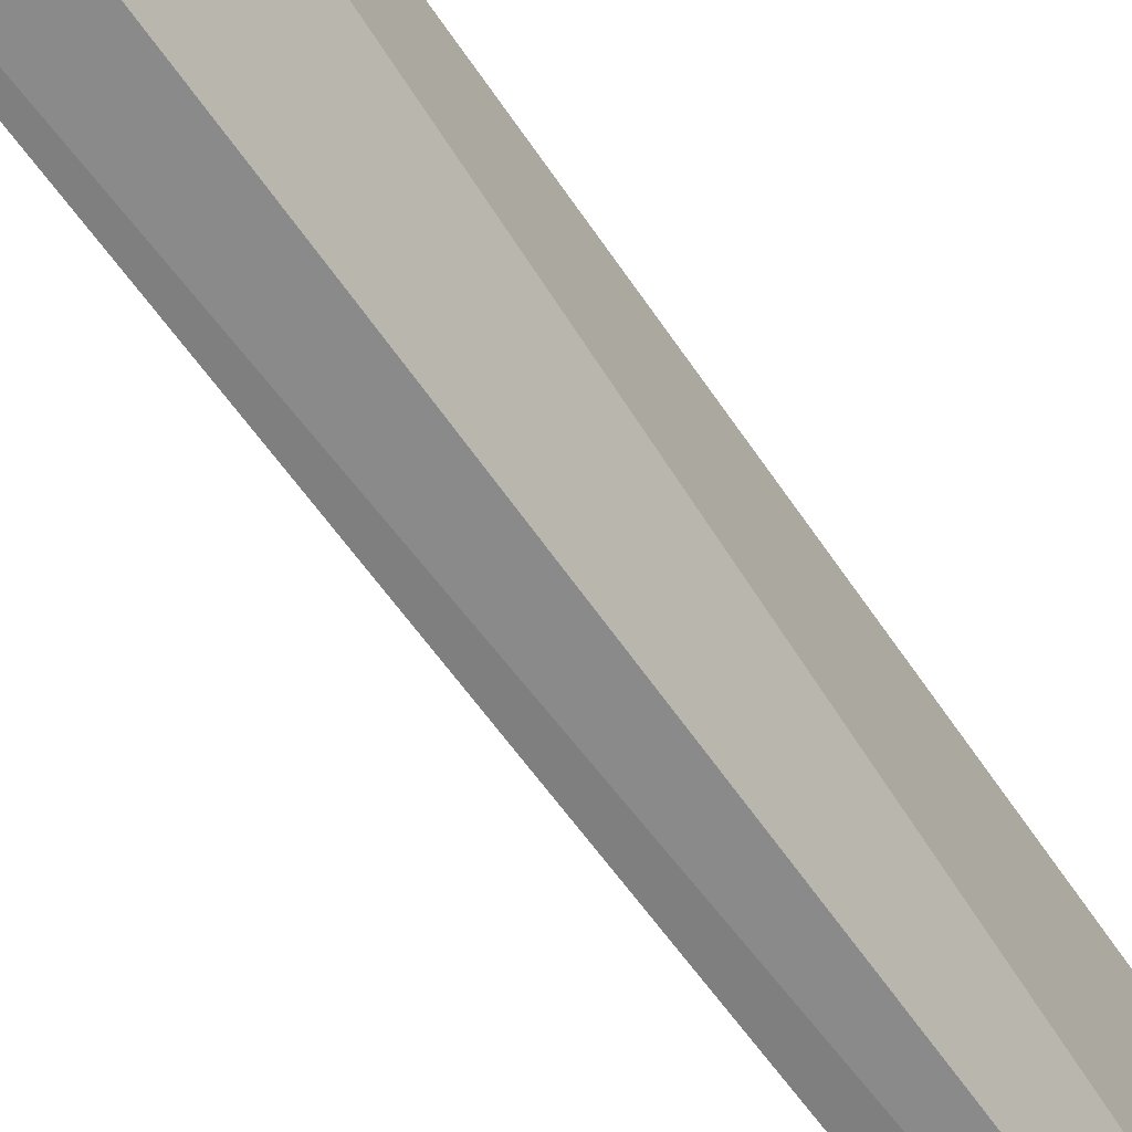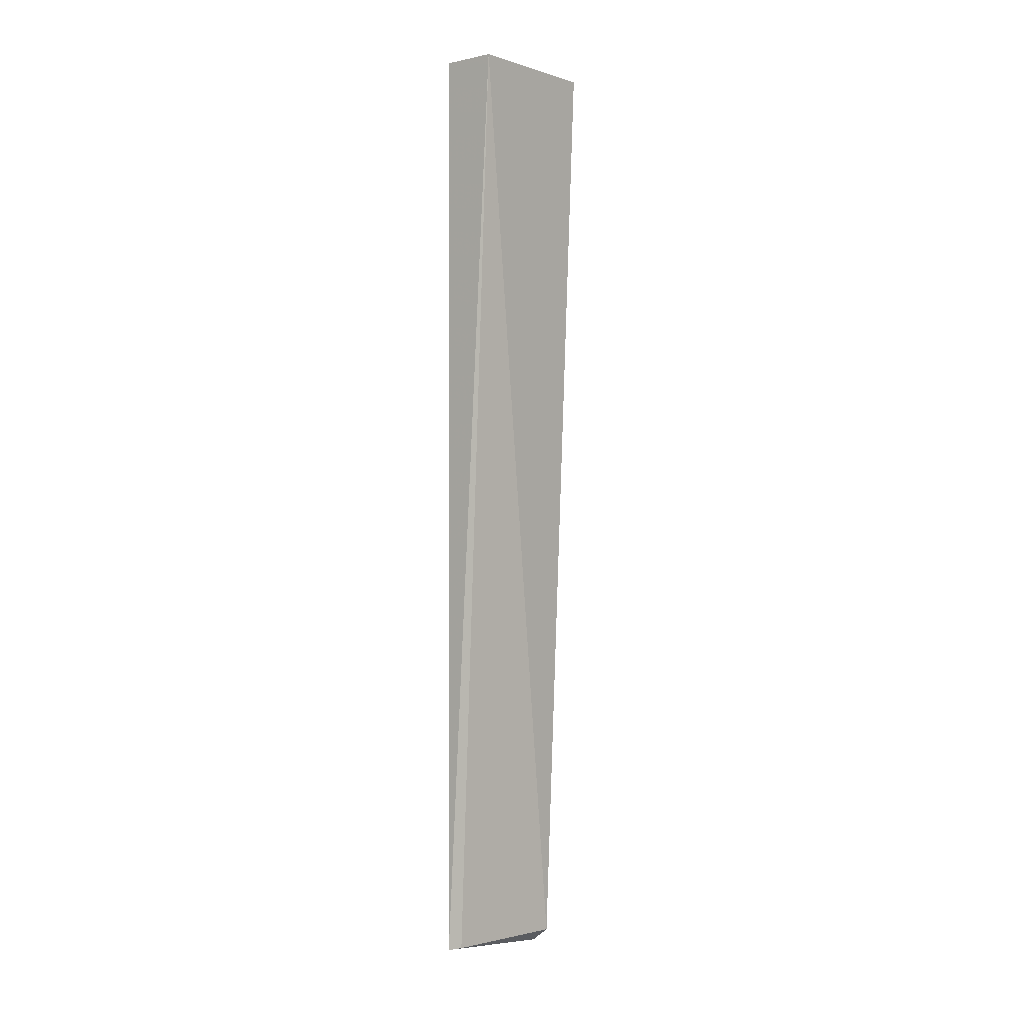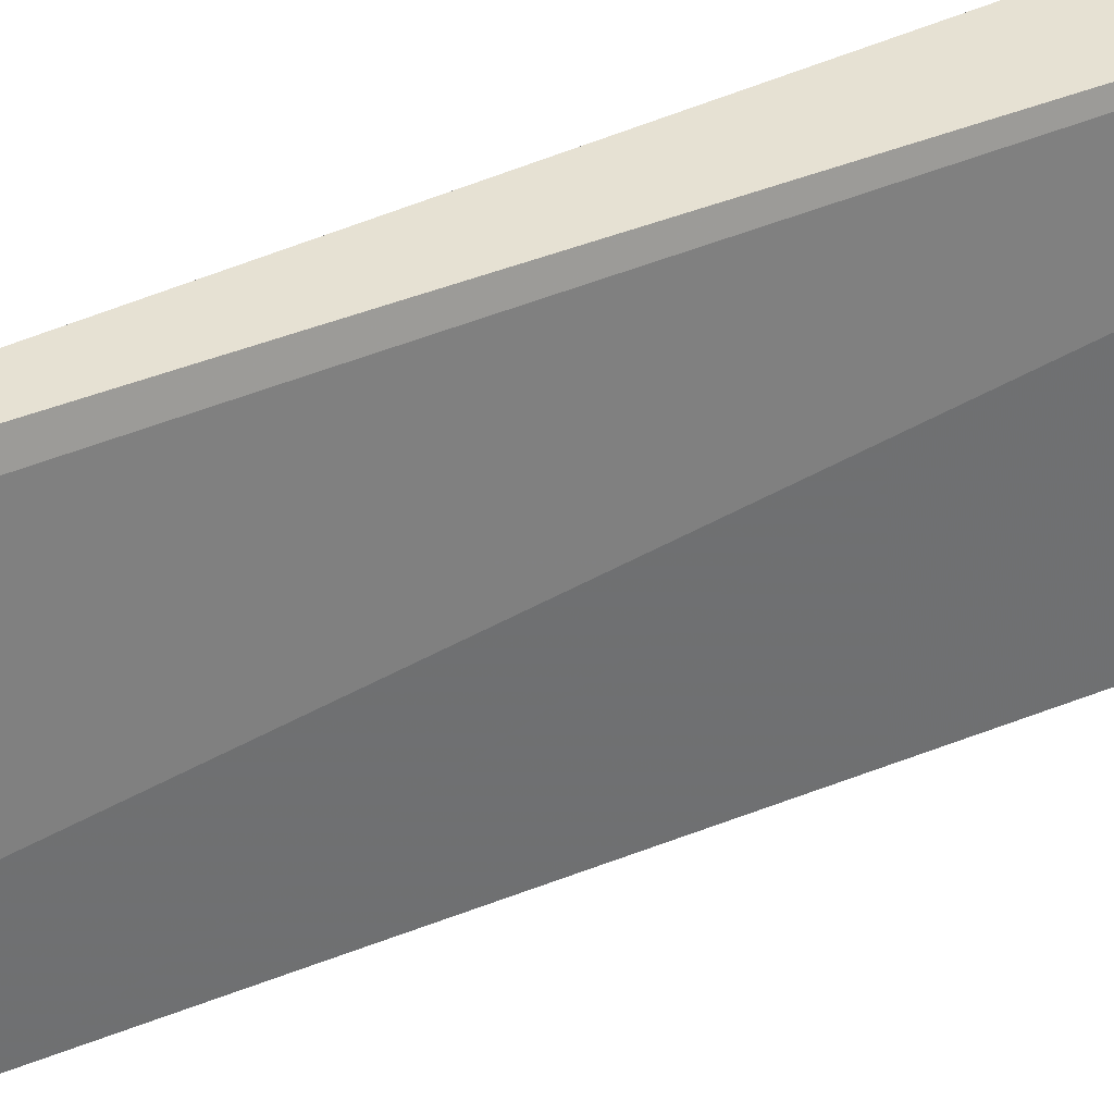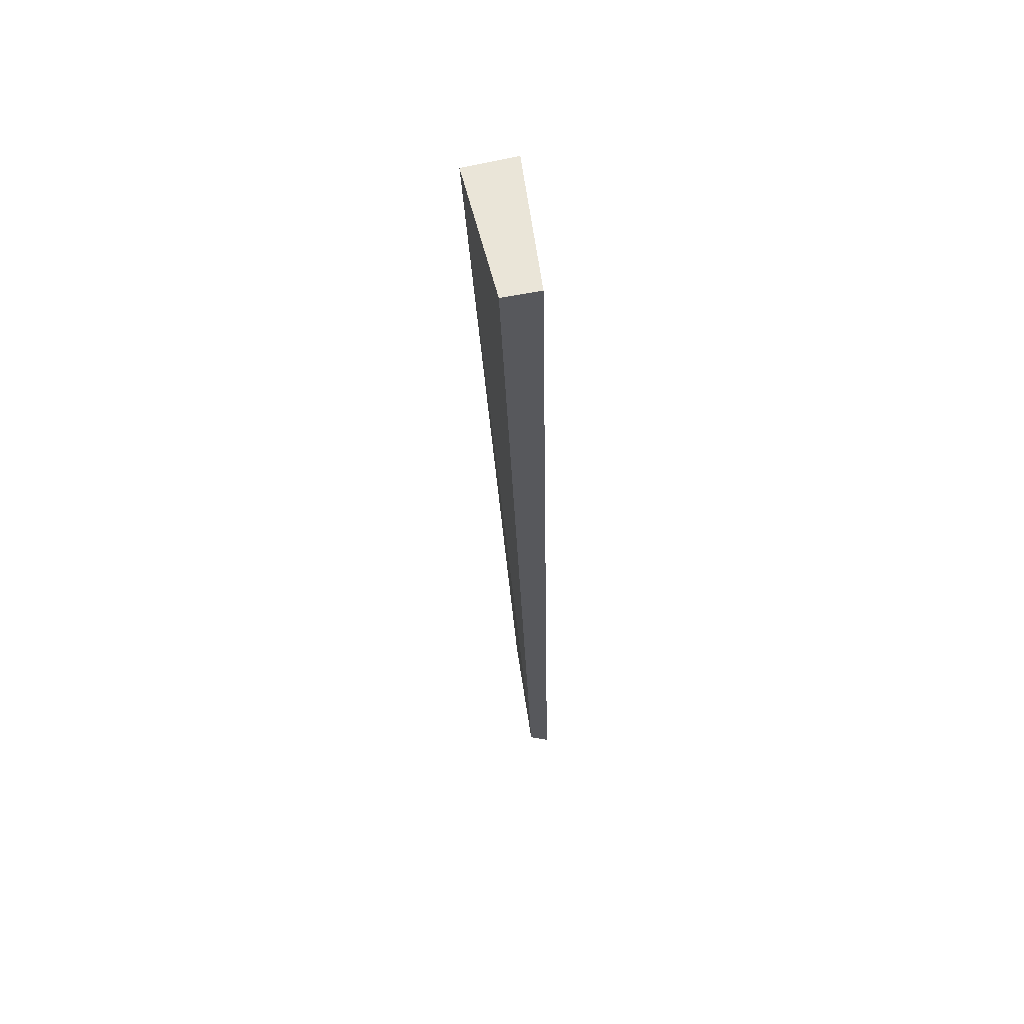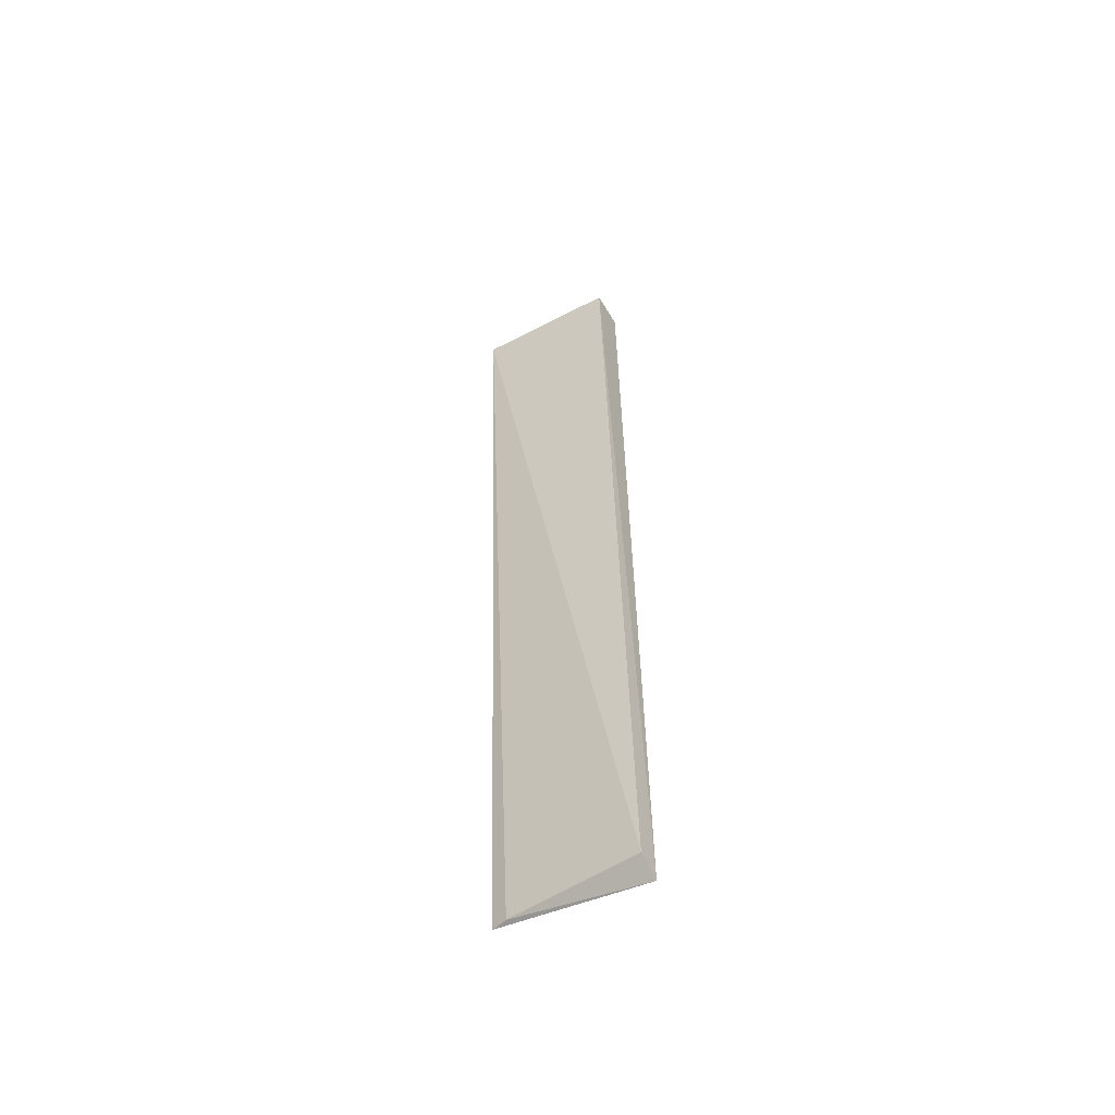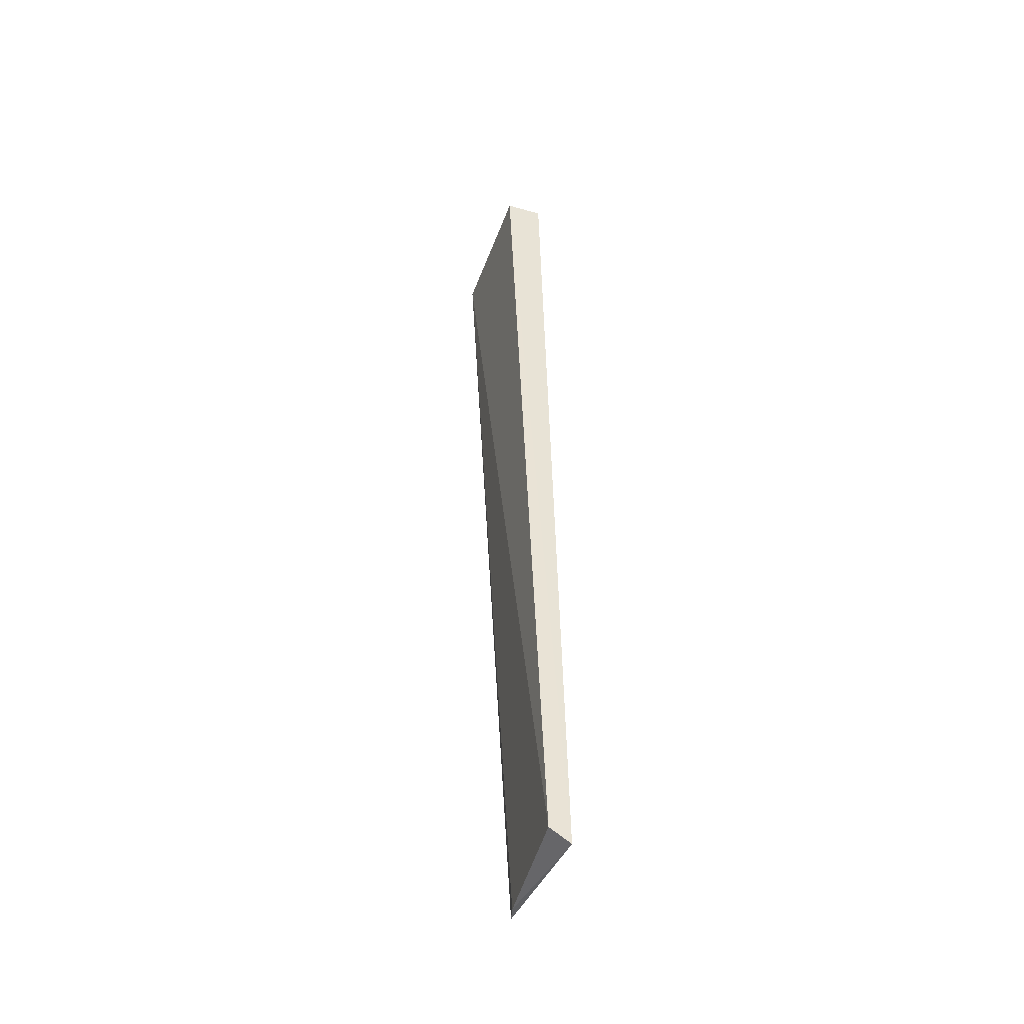
<metadata>
{"format":"obj","ext":"obj","renderer":"f3d","projection":"perspective","resolution":1024,"background":"white","views":[{"elev":-65.0,"azim":-146.1,"up":"+Z"},{"elev":-1.1,"azim":40.0,"up":"+Y"},{"elev":37.5,"azim":58.9,"up":"+Z"},{"elev":59.5,"azim":166.2,"up":"+Y"},{"elev":-57.1,"azim":118.5,"up":"+Y"},{"elev":-46.7,"azim":160.3,"up":"+Y"}]}
</metadata>
<code>
v -0.01182 0.08 0.006818
v -0.01496 0.02091 0.005929
v -0.01417 0.02091 -0.002119
v -0.01418 0.08 -0.002356
v -0.01523 0.08 0.006881
v -0.01182 0.08 -0.002273
v -0.01523 0.02091 0.006881
v -0.01545 0.02 -0.002273
f 1 2 3
f 5 1 4
f 6 1 3
f 6 4 1
f 7 2 1
f 7 1 5
f 8 6 3
f 8 4 6
f 8 3 2
f 8 2 7
f 8 7 5
f 8 5 4

</code>
